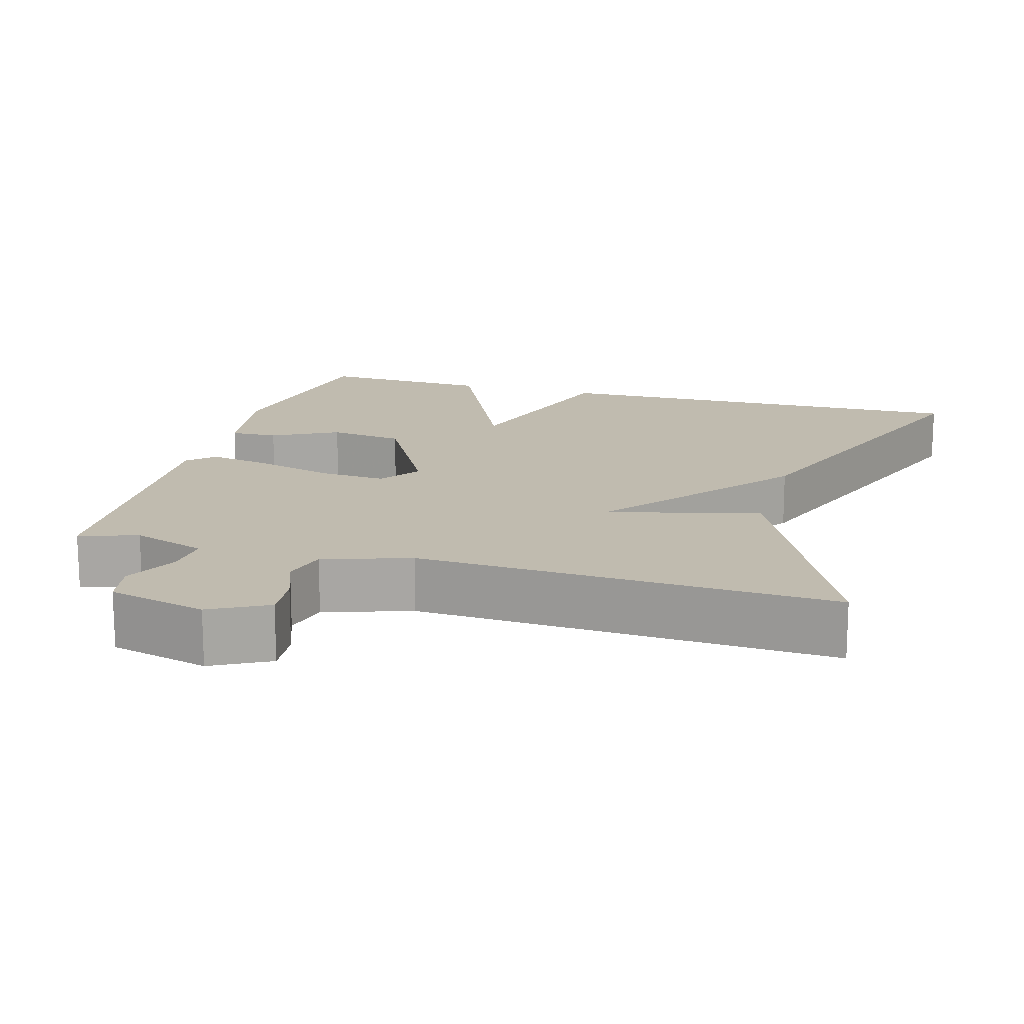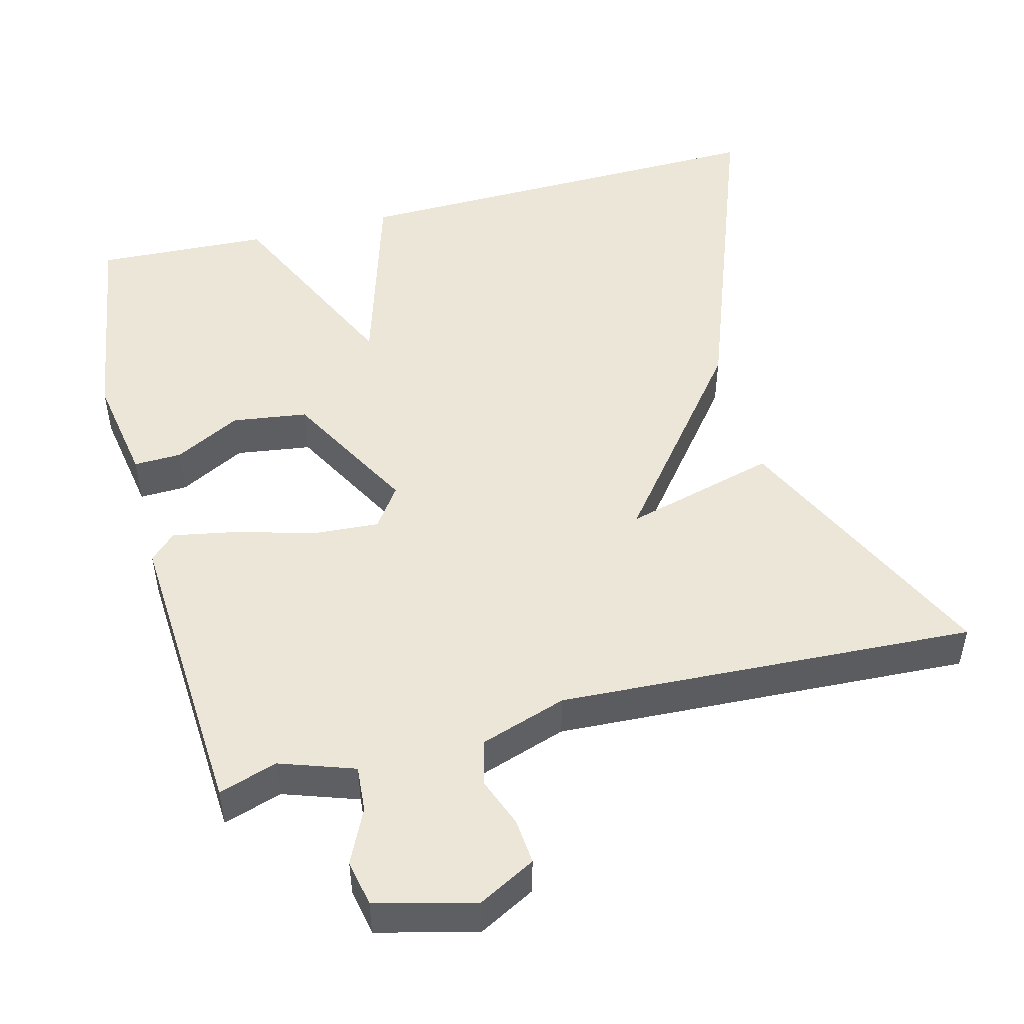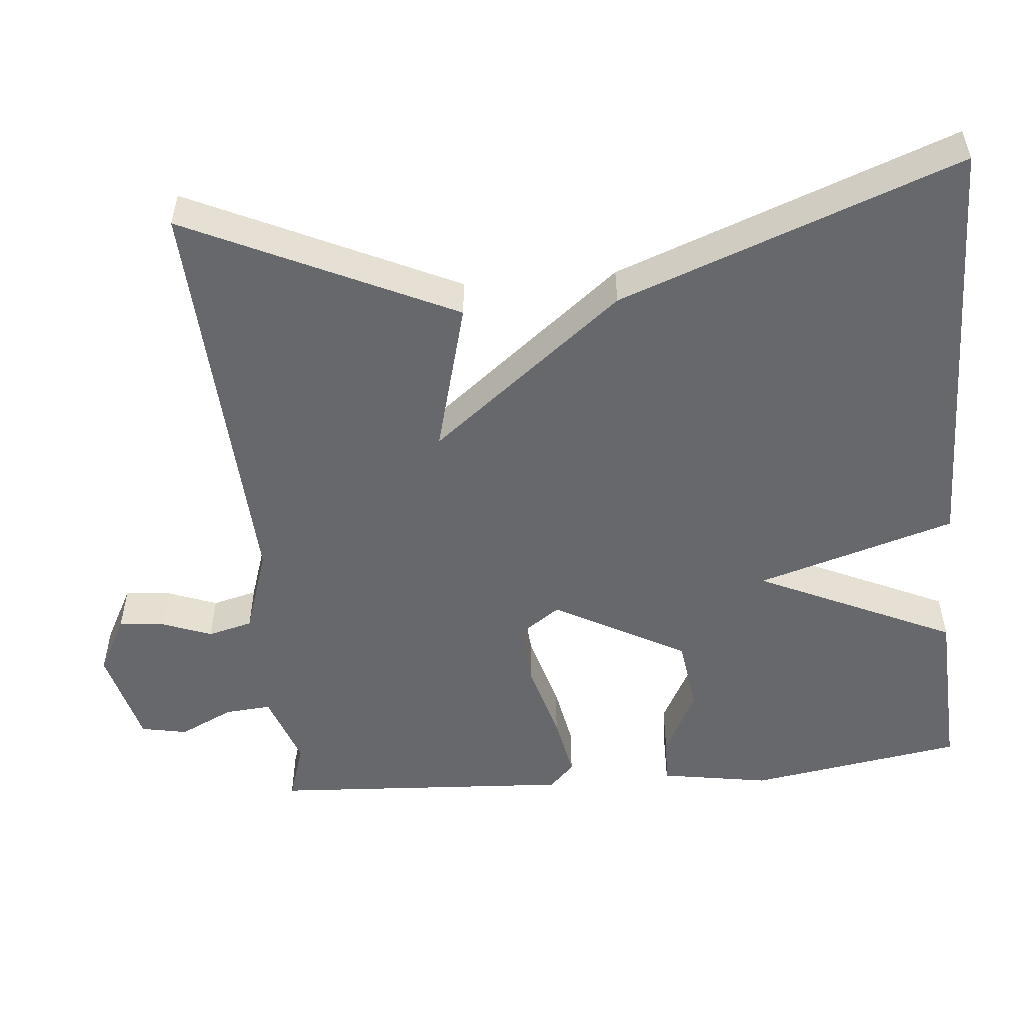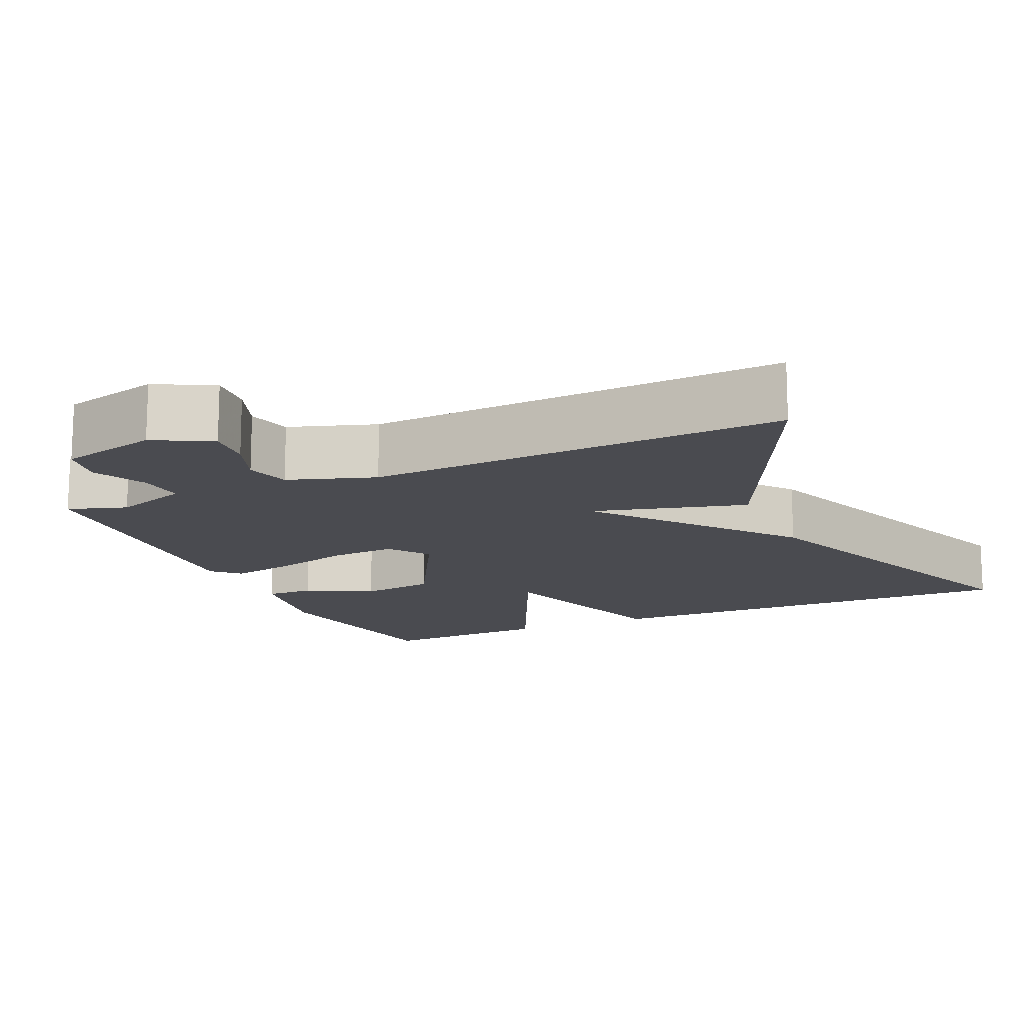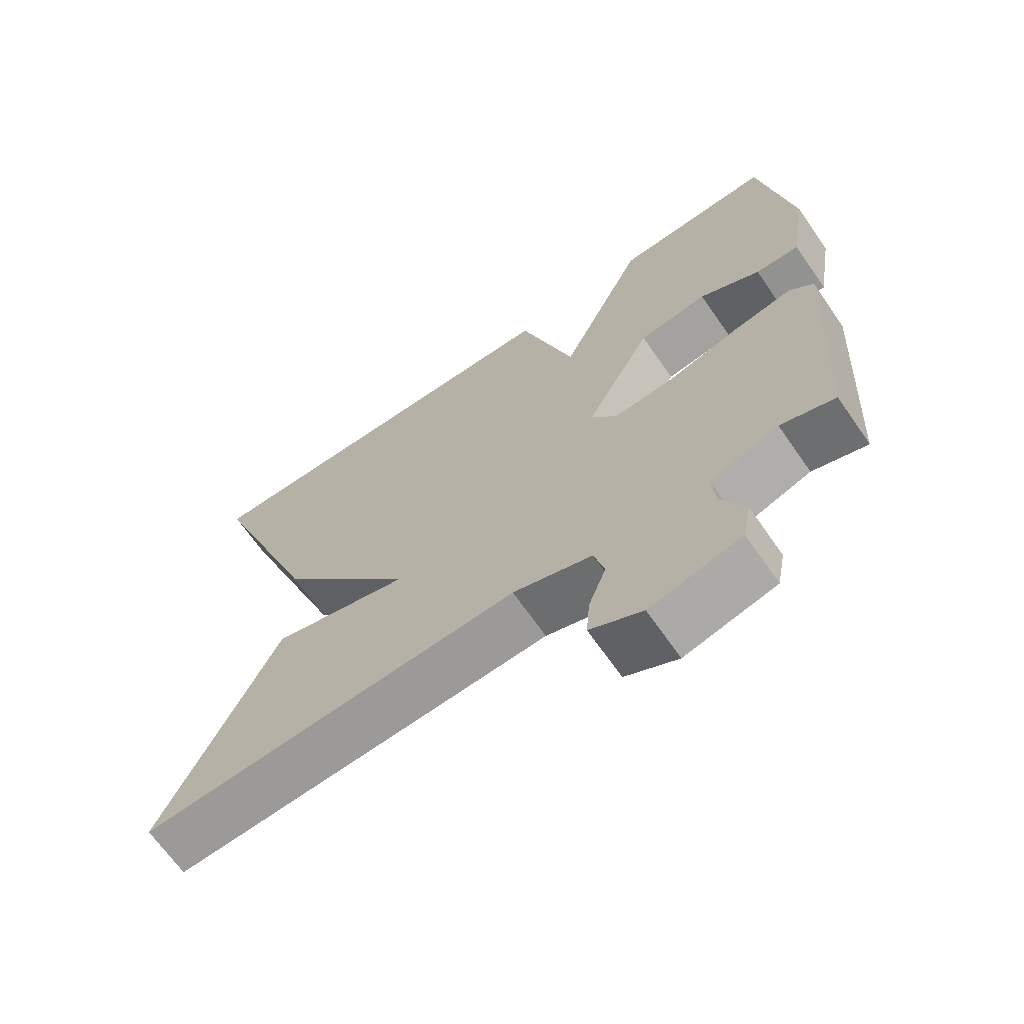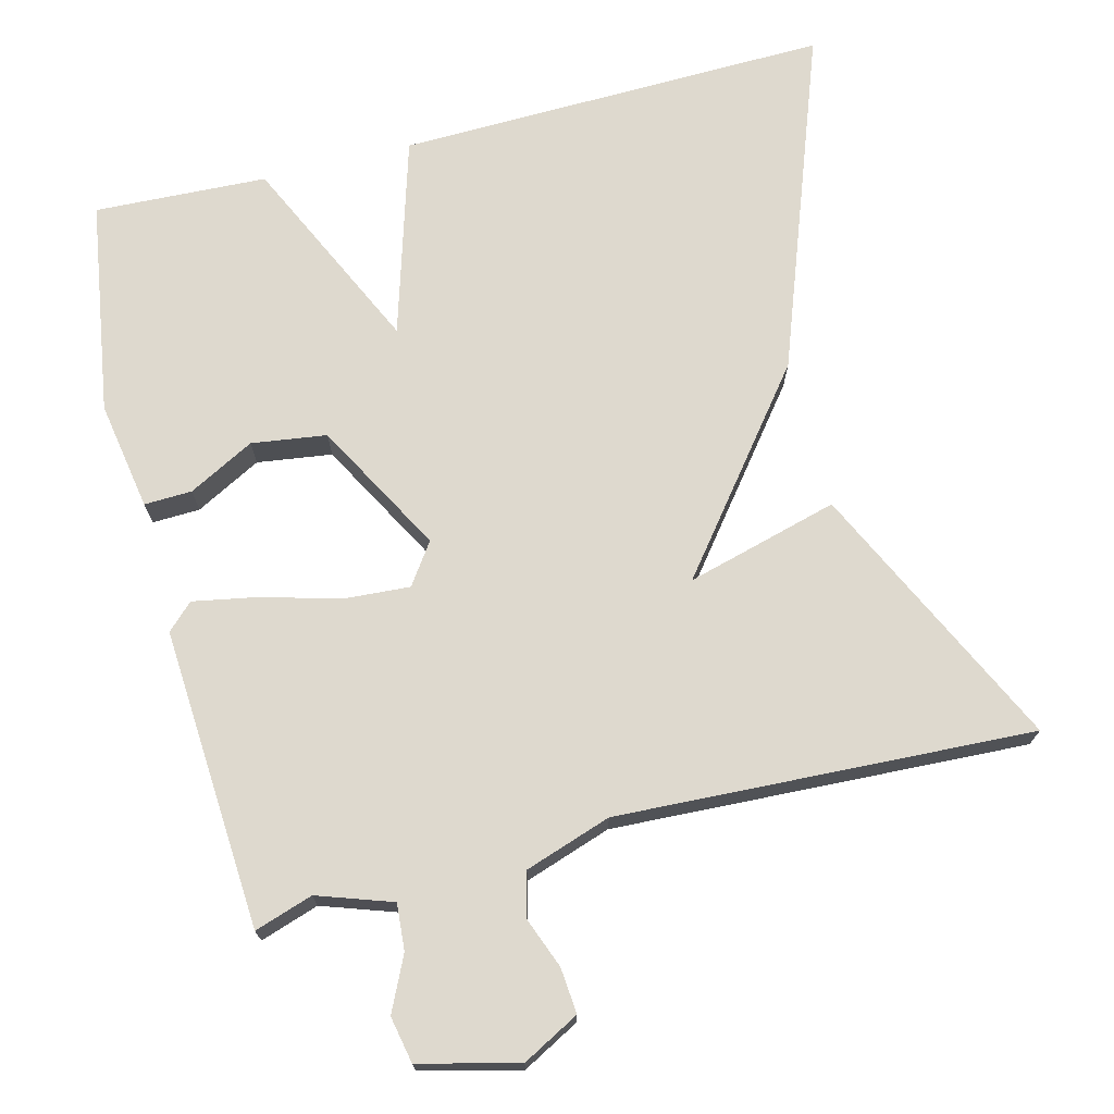
<metadata>
{"format":"obj","ext":"obj","renderer":"f3d","projection":"perspective","resolution":1024,"background":"white","views":[{"elev":15.9,"azim":-164.0,"up":"+Y"},{"elev":49.5,"azim":165.4,"up":"+Y"},{"elev":-52.5,"azim":-84.7,"up":"+Y"},{"elev":-14.4,"azim":-155.7,"up":"+Y"},{"elev":-67.4,"azim":34.8,"up":"+Z"},{"elev":71.5,"azim":165.5,"up":"+Y"}]}
</metadata>
<code>
v 0.5 0.07 0.5
v 0.545 0.07 0.217
v 0.521 0.07 0.073
v 0.458 0.07 0.075
v 0.371 0.07 0.121
v 0.272 0.07 0.107
v 0.177 0.07 -0.067
v 0.215 0.07 -0.121
v 0.302 0.07 -0.115
v 0.405 0.07 -0.086
v 0.49 0.07 -0.07
v 0.524 0.07 -0.103
v 0.5 0.07 -0.5
v 0.423 0.07 -0.475
v 0.325 0.07 -0.509
v 0.33 0.07 -0.57
v 0.364 0.07 -0.641
v 0.352 0.07 -0.702
v 0.222 0.07 -0.735
v 0.147 0.07 -0.695
v 0.152 0.07 -0.635
v 0.177 0.07 -0.569
v 0.162 0.07 -0.51
v 0.048 0.07 -0.472
v -0.5 0.07 -0.5
v -0.334 0.07 -0.148
v -0.133 0.07 -0.202
v -0.334 0.07 0.052
v -0.5 0.07 0.5
v 0.072 0.07 0.489
v 0.151 0.07 0.228
v 0.272 0.07 0.489
v 0.5 0 0.5
v 0.545 0 0.217
v 0.521 0 0.073
v 0.458 0 0.075
v 0.371 0 0.121
v 0.272 0 0.107
v 0.177 0 -0.067
v 0.215 0 -0.121
v 0.302 0 -0.115
v 0.405 0 -0.086
v 0.49 0 -0.07
v 0.524 0 -0.103
v 0.5 0 -0.5
v 0.423 0 -0.475
v 0.325 0 -0.509
v 0.33 0 -0.57
v 0.364 0 -0.641
v 0.352 0 -0.702
v 0.222 0 -0.735
v 0.147 0 -0.695
v 0.152 0 -0.635
v 0.177 0 -0.569
v 0.162 0 -0.51
v 0.048 0 -0.472
v -0.5 0 -0.5
v -0.334 0 -0.148
v -0.133 0 -0.202
v -0.334 0 0.052
v -0.5 0 0.5
v 0.072 0 0.489
v 0.151 0 0.228
v 0.272 0 0.489
f 1 2 3
f 32 1 3
f 31 32 3
f 29 30 31
f 28 29 31
f 27 28 31
f 24 25 26 27
f 23 24 27 31
f 22 23 31
f 20 21 22
f 19 20 22
f 18 19 22
f 17 18 22
f 16 17 22
f 15 16 22
f 12 13 14
f 11 12 14
f 10 11 14
f 9 10 14
f 8 9 14 15
f 7 8 15 22
f 3 4 5
f 31 3 5
f 31 5 6
f 7 22 31
f 6 7 31
f 35 34 33
f 35 33 64
f 35 64 63
f 63 62 61
f 63 61 60
f 63 60 59
f 59 58 57 56
f 63 59 56 55
f 63 55 54
f 54 53 52
f 54 52 51
f 54 51 50
f 54 50 49
f 54 49 48
f 54 48 47
f 46 45 44
f 46 44 43
f 46 43 42
f 46 42 41
f 47 46 41 40
f 54 47 40 39
f 37 36 35
f 37 35 63
f 38 37 63
f 63 54 39
f 63 39 38
f 1 33 34 2
f 2 34 35 3
f 3 35 36 4
f 4 36 37 5
f 5 37 38 6
f 6 38 39 7
f 7 39 40 8
f 8 40 41 9
f 9 41 42 10
f 10 42 43 11
f 11 43 44 12
f 12 44 45 13
f 13 45 46 14
f 14 46 47 15
f 15 47 48 16
f 16 48 49 17
f 17 49 50 18
f 18 50 51 19
f 19 51 52 20
f 20 52 53 21
f 21 53 54 22
f 22 54 55 23
f 23 55 56 24
f 24 56 57 25
f 25 57 58 26
f 26 58 59 27
f 27 59 60 28
f 28 60 61 29
f 29 61 62 30
f 30 62 63 31
f 31 63 64 32
f 32 64 33 1

</code>
